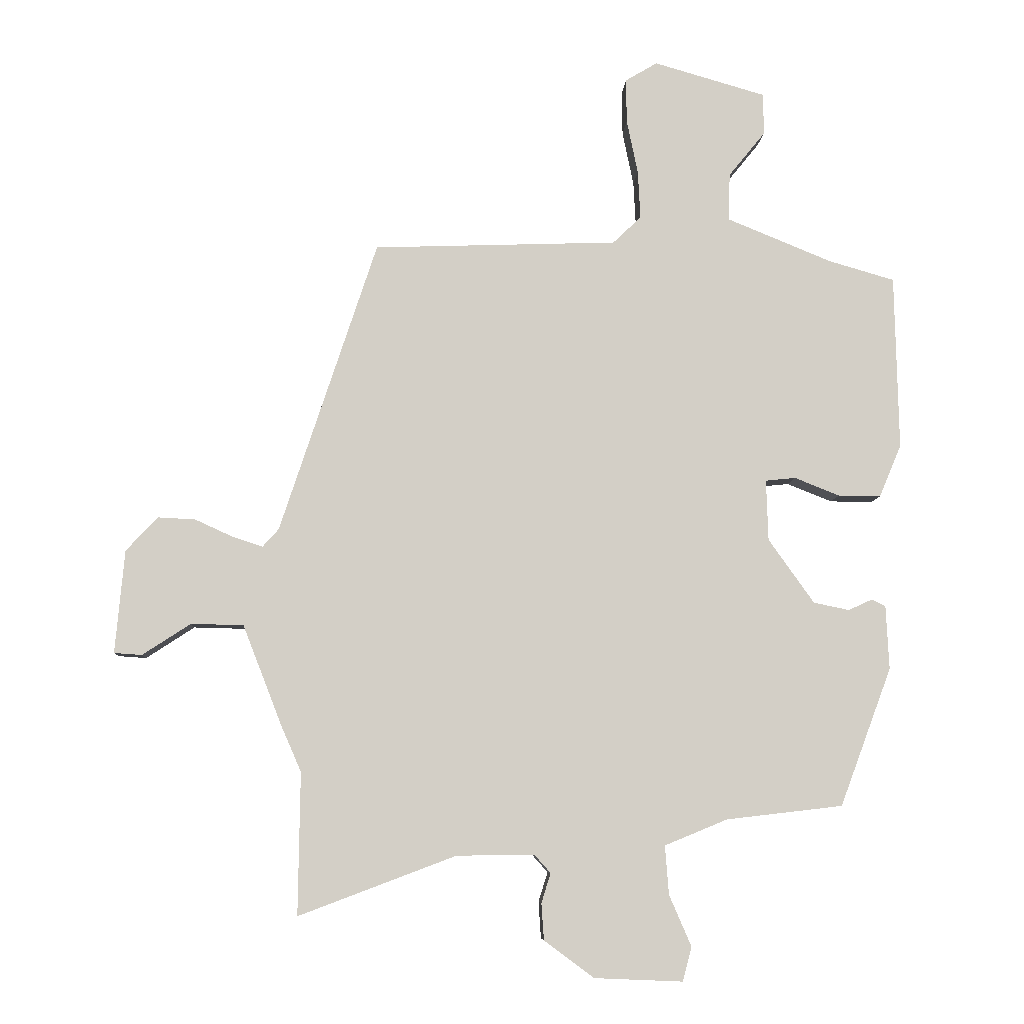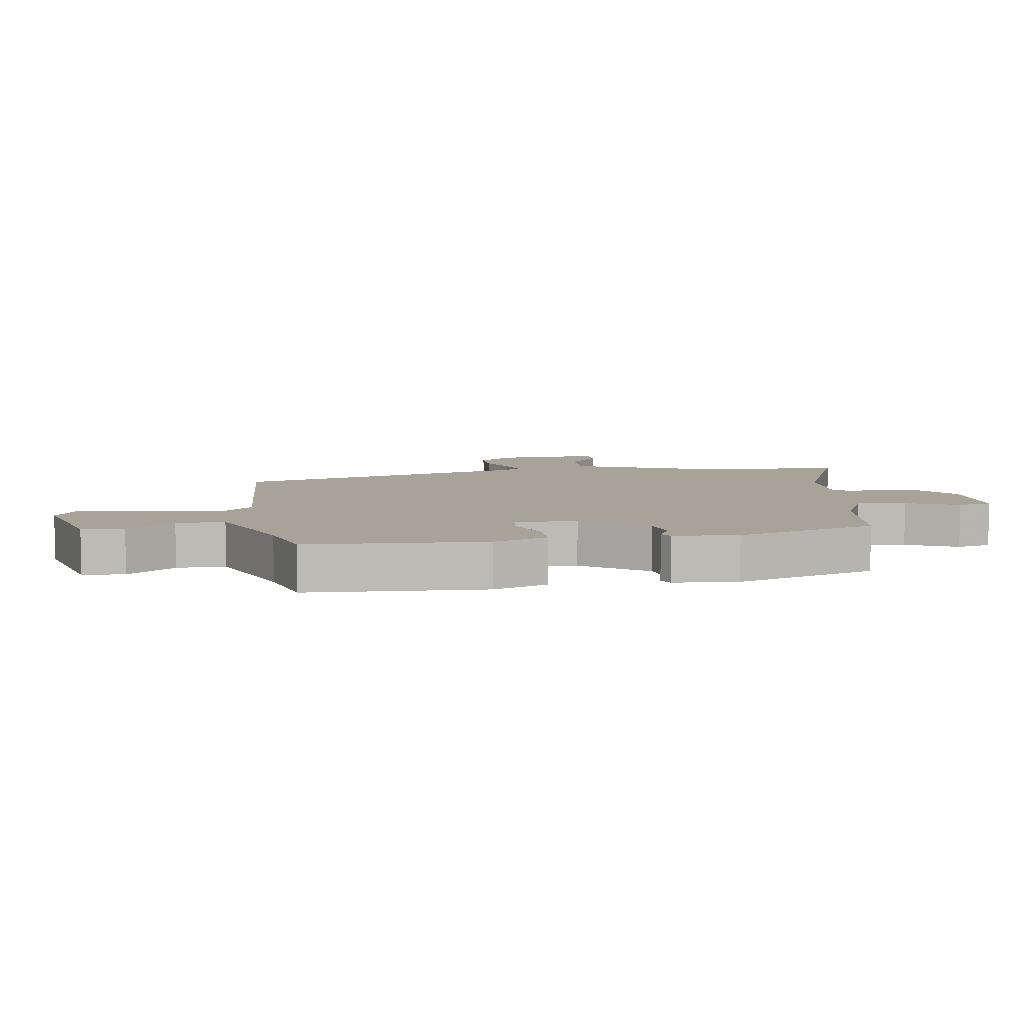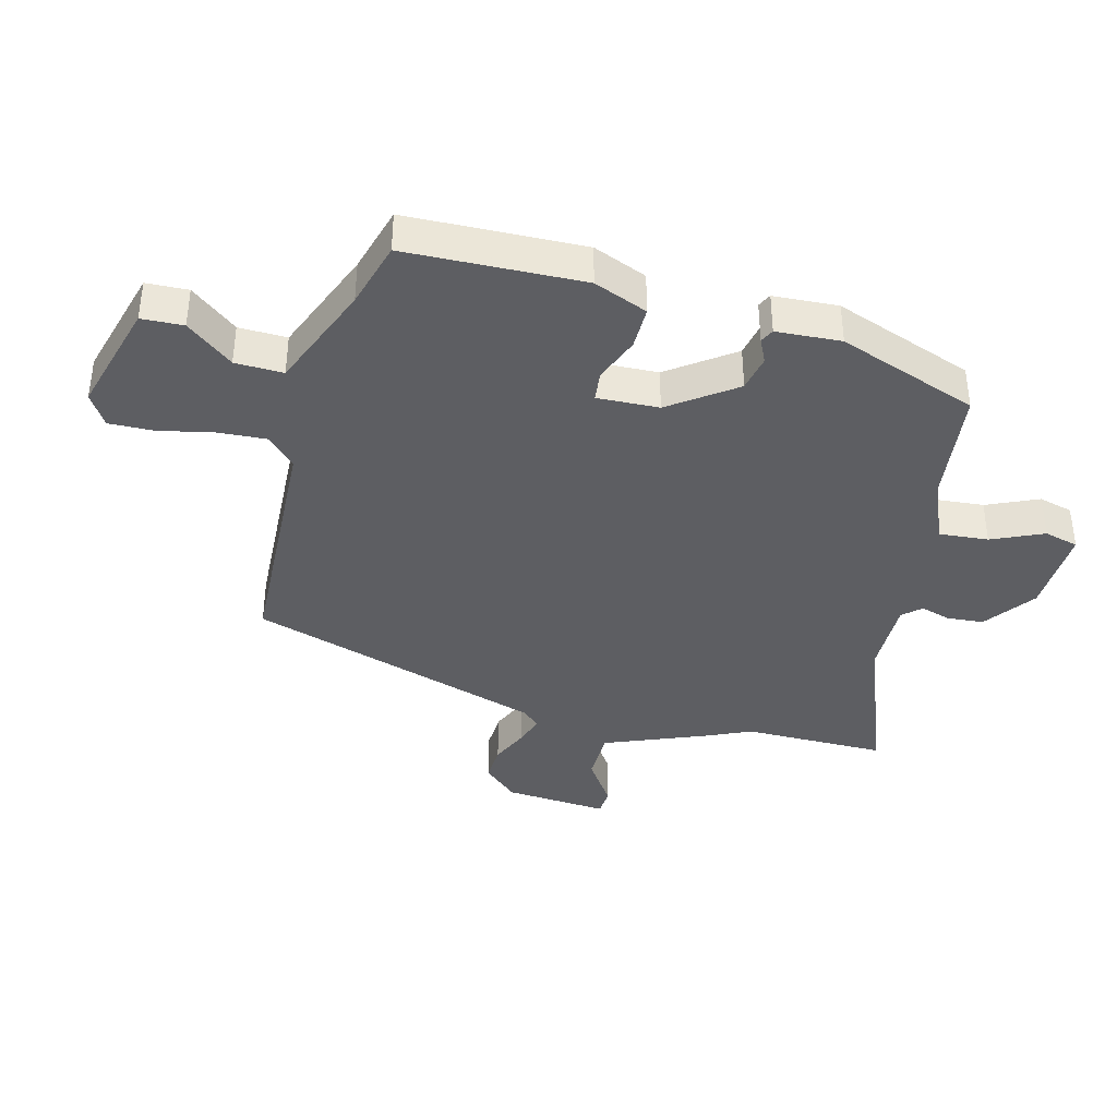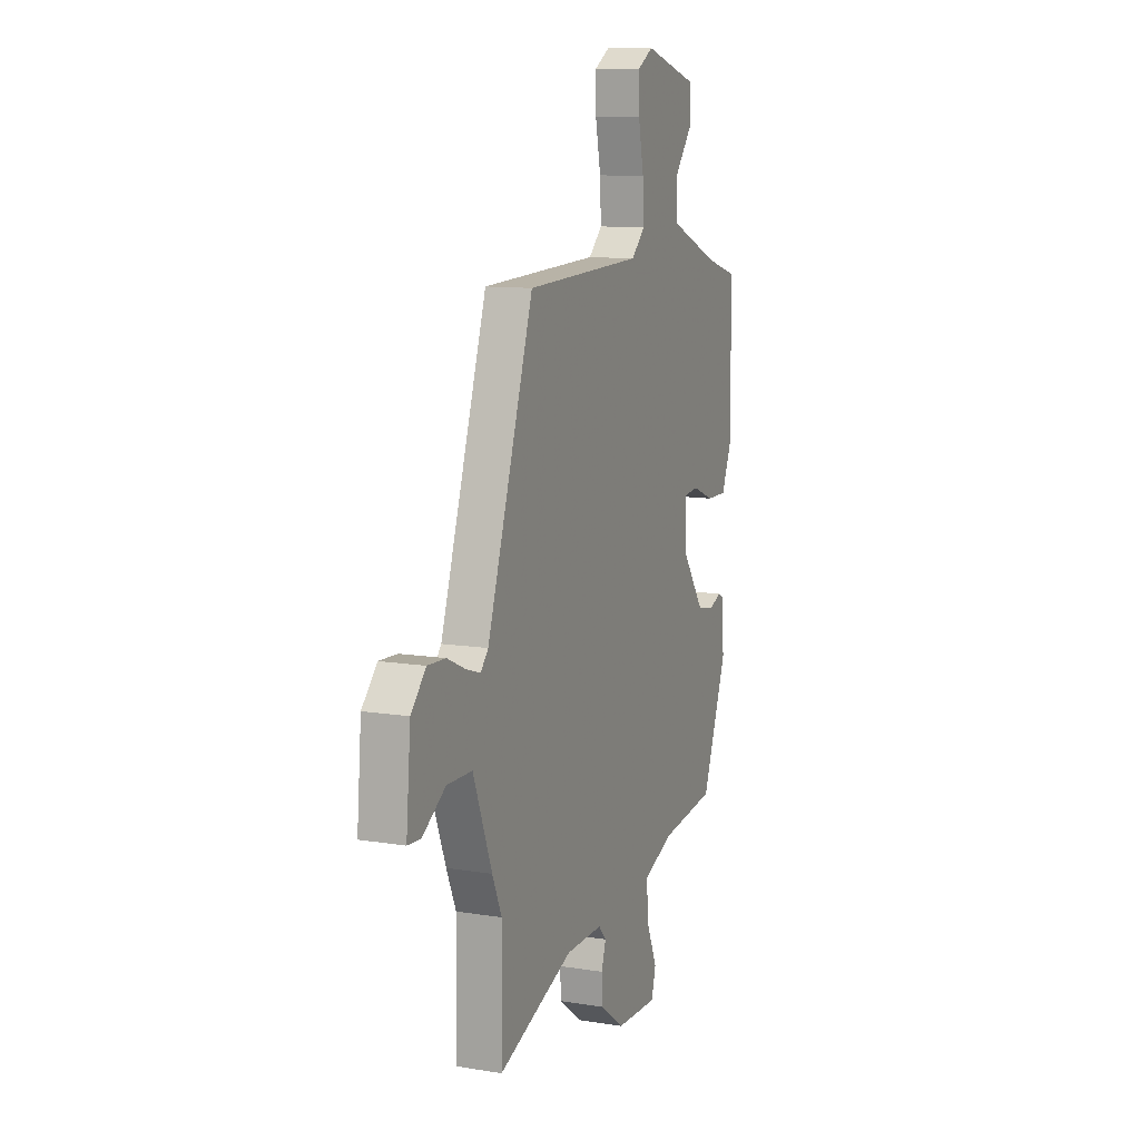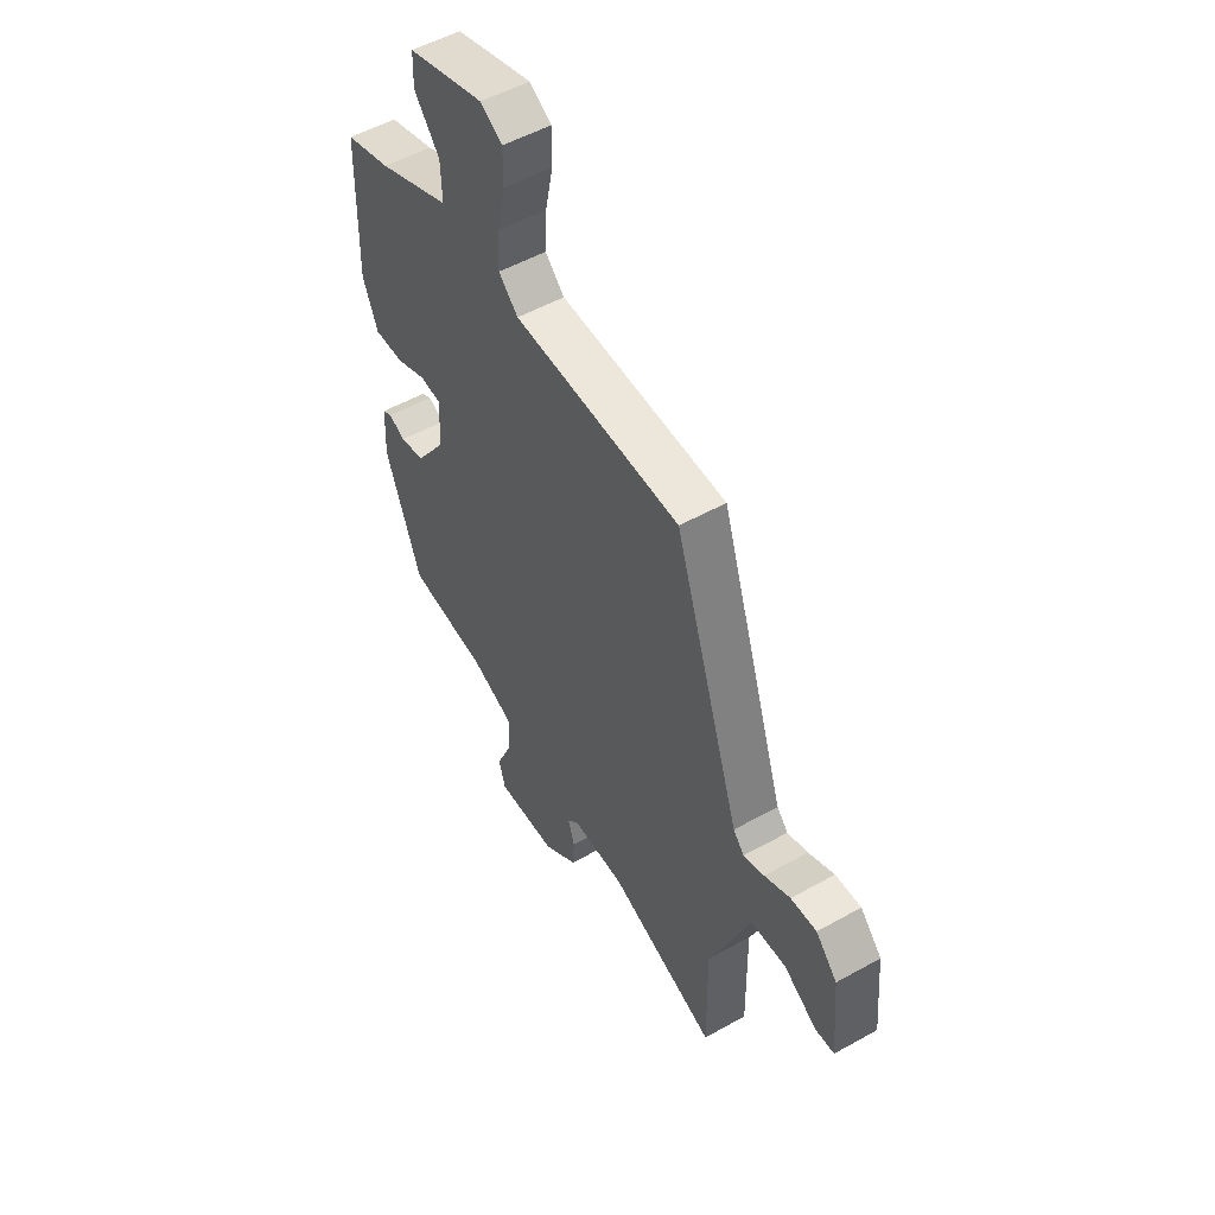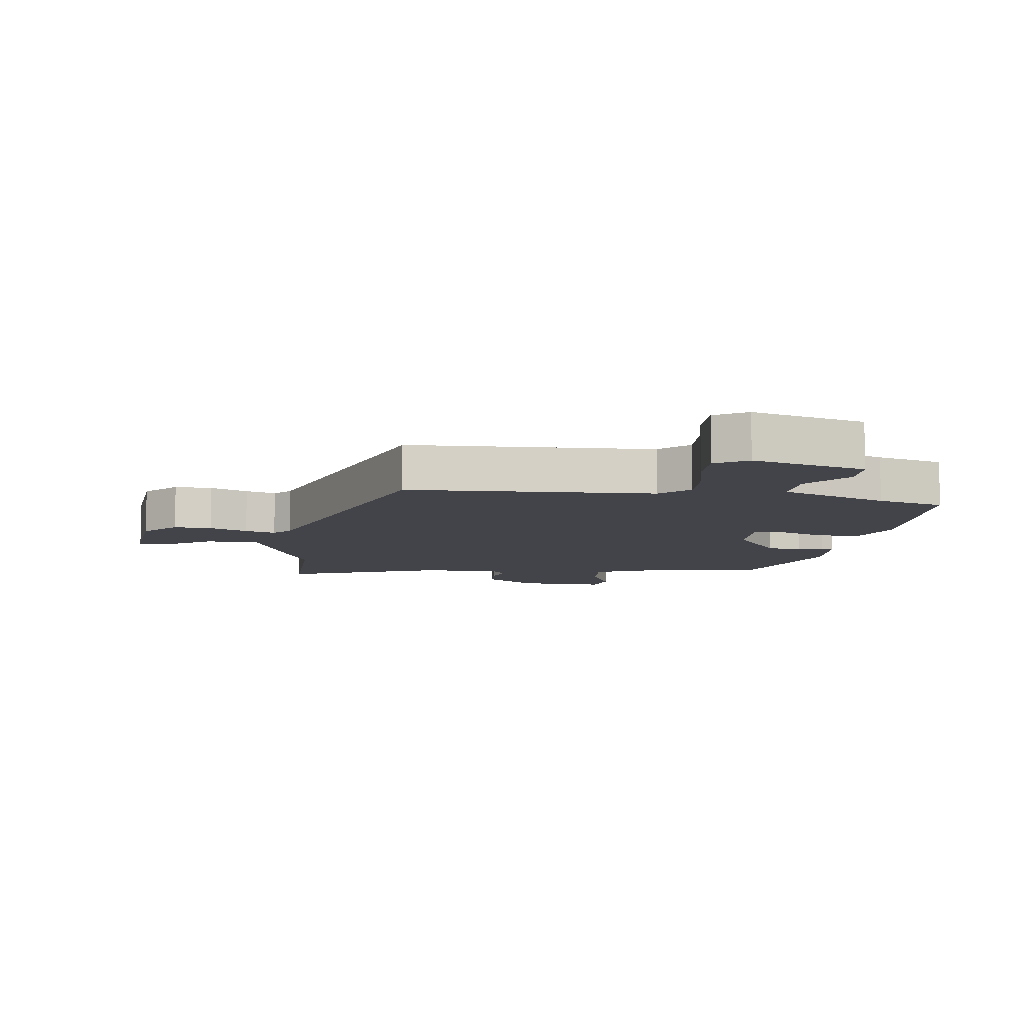
<metadata>
{"format":"obj","ext":"obj","renderer":"f3d","projection":"perspective","resolution":1024,"background":"white","views":[{"elev":-7.7,"azim":-3.2,"up":"+Z"},{"elev":6.8,"azim":82.6,"up":"+Y"},{"elev":-38.4,"azim":75.9,"up":"+Y"},{"elev":11.0,"azim":-68.1,"up":"+Z"},{"elev":52.2,"azim":-121.1,"up":"+Z"},{"elev":-8.5,"azim":-7.4,"up":"+Y"}]}
</metadata>
<code>
v 0.382 0.07 -0.453
v 0.193 0.07 -0.475
v 0.091 0.07 -0.517
v 0.097 0.07 -0.596
v 0.133 0.07 -0.679
v 0.118 0.07 -0.734
v -0.025 0.07 -0.728
v -0.106 0.07 -0.668
v -0.11 0.07 -0.609
v -0.095 0.07 -0.561
v -0.121 0.07 -0.532
v -0.247 0.07 -0.533
v -0.502 0.07 -0.629
v -0.499 0.07 -0.399
v -0.531 0.07 -0.326
v -0.595 0.07 -0.162
v -0.68 0.07 -0.16
v -0.758 0.07 -0.211
v -0.803 0.07 -0.208
v -0.788 0.07 -0.041
v -0.737 0.07 0.014
v -0.676 0.07 0.011
v -0.615 0.07 -0.017
v -0.566 0.07 -0.033
v -0.54 0.07 -0.004
v -0.383 0.07 0.471
v 0.013 0.07 0.485
v 0.059 0.07 0.529
v 0.055 0.07 0.607
v 0.037 0.07 0.695
v 0.036 0.07 0.767
v 0.088 0.07 0.798
v 0.269 0.07 0.746
v 0.271 0.07 0.679
v 0.211 0.07 0.605
v 0.208 0.07 0.528
v 0.379 0.07 0.458
v 0.486 0.07 0.427
v 0.492 0.07 0.144
v 0.456 0.07 0.058
v 0.387 0.07 0.059
v 0.314 0.07 0.088
v 0.265 0.07 0.083
v 0.268 0.07 -0.016
v 0.342 0.07 -0.12
v 0.4 0.07 -0.132
v 0.439 0.07 -0.114
v 0.461 0.07 -0.125
v 0.466 0.07 -0.229
v 0.382 0 -0.453
v 0.193 0 -0.475
v 0.091 0 -0.517
v 0.097 0 -0.596
v 0.133 0 -0.679
v 0.118 0 -0.734
v -0.025 0 -0.728
v -0.106 0 -0.668
v -0.11 0 -0.609
v -0.095 0 -0.561
v -0.121 0 -0.532
v -0.247 0 -0.533
v -0.502 0 -0.629
v -0.499 0 -0.399
v -0.531 0 -0.326
v -0.595 0 -0.162
v -0.68 0 -0.16
v -0.758 0 -0.211
v -0.803 0 -0.208
v -0.788 0 -0.041
v -0.737 0 0.014
v -0.676 0 0.011
v -0.615 0 -0.017
v -0.566 0 -0.033
v -0.54 0 -0.004
v -0.383 0 0.471
v 0.013 0 0.485
v 0.059 0 0.529
v 0.055 0 0.607
v 0.037 0 0.695
v 0.036 0 0.767
v 0.088 0 0.798
v 0.269 0 0.746
v 0.271 0 0.679
v 0.211 0 0.605
v 0.208 0 0.528
v 0.379 0 0.458
v 0.486 0 0.427
v 0.492 0 0.144
v 0.456 0 0.058
v 0.387 0 0.059
v 0.314 0 0.088
v 0.265 0 0.083
v 0.268 0 -0.016
v 0.342 0 -0.12
v 0.4 0 -0.132
v 0.439 0 -0.114
v 0.461 0 -0.125
v 0.466 0 -0.229
f 46 47 48 49
f 45 46 49 1
f 44 45 1 2
f 43 44 2 3
f 39 40 41 42
f 37 38 39 42
f 36 37 42 43
f 32 33 34 35
f 32 35 36
f 29 30 31 32
f 28 29 32 36
f 27 28 36 43
f 25 26 27 43
f 20 21 22 23
f 20 23 24
f 17 18 19 20
f 16 17 20 24
f 14 15 16 24
f 12 13 14
f 11 12 14 24
f 10 11 24 25
f 8 9 10
f 7 8 10
f 4 5 6 7
f 3 4 7 10
f 3 10 25 43
f 98 97 96 95
f 50 98 95 94
f 51 50 94 93
f 52 51 93 92
f 91 90 89 88
f 91 88 87 86
f 92 91 86 85
f 84 83 82 81
f 85 84 81
f 81 80 79 78
f 85 81 78 77
f 92 85 77 76
f 92 76 75 74
f 72 71 70 69
f 73 72 69
f 69 68 67 66
f 73 69 66 65
f 73 65 64 63
f 63 62 61
f 73 63 61 60
f 74 73 60 59
f 59 58 57
f 59 57 56
f 56 55 54 53
f 59 56 53 52
f 92 74 59 52
f 1 50 51 2
f 2 51 52 3
f 3 52 53 4
f 4 53 54 5
f 5 54 55 6
f 6 55 56 7
f 7 56 57 8
f 8 57 58 9
f 9 58 59 10
f 10 59 60 11
f 11 60 61 12
f 12 61 62 13
f 13 62 63 14
f 14 63 64 15
f 15 64 65 16
f 16 65 66 17
f 17 66 67 18
f 18 67 68 19
f 19 68 69 20
f 20 69 70 21
f 21 70 71 22
f 22 71 72 23
f 23 72 73 24
f 24 73 74 25
f 25 74 75 26
f 26 75 76 27
f 27 76 77 28
f 28 77 78 29
f 29 78 79 30
f 30 79 80 31
f 31 80 81 32
f 32 81 82 33
f 33 82 83 34
f 34 83 84 35
f 35 84 85 36
f 36 85 86 37
f 37 86 87 38
f 38 87 88 39
f 39 88 89 40
f 40 89 90 41
f 41 90 91 42
f 42 91 92 43
f 43 92 93 44
f 44 93 94 45
f 45 94 95 46
f 46 95 96 47
f 47 96 97 48
f 48 97 98 49
f 49 98 50 1

</code>
